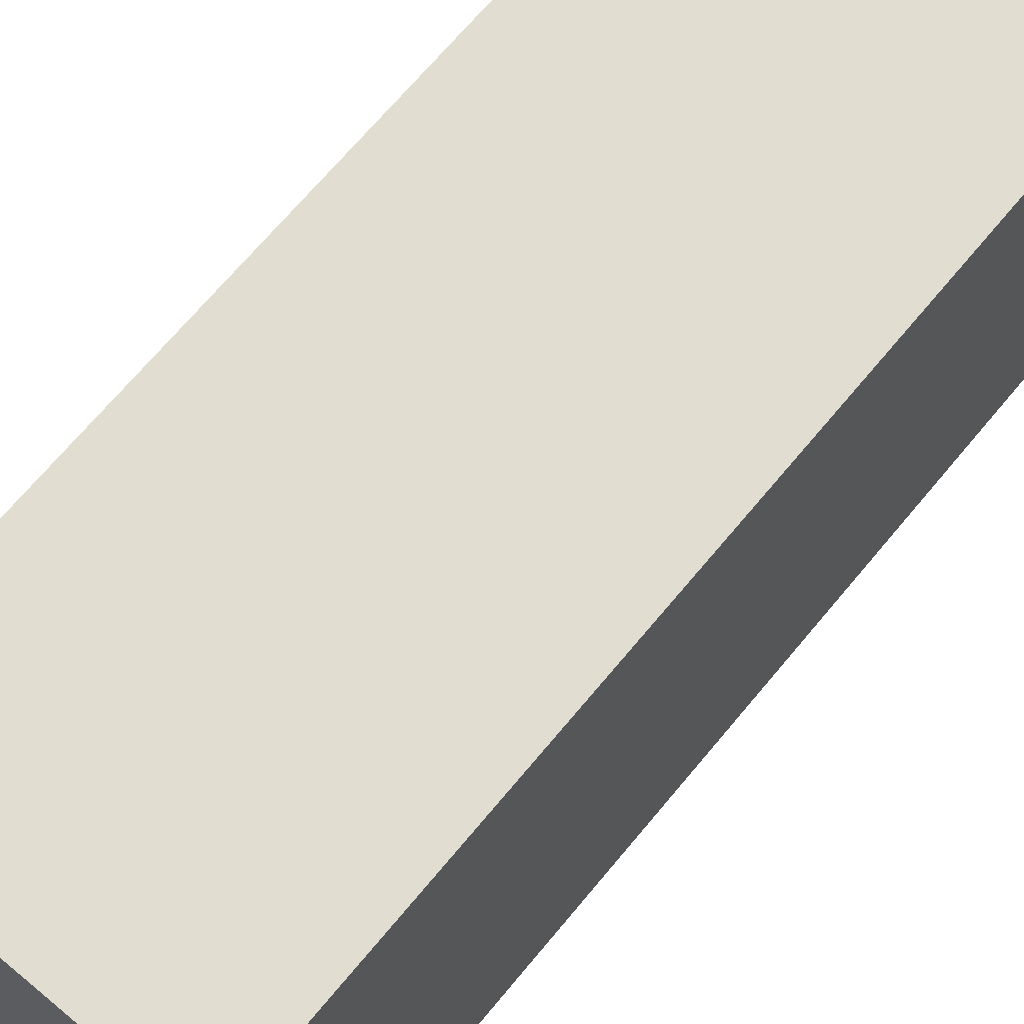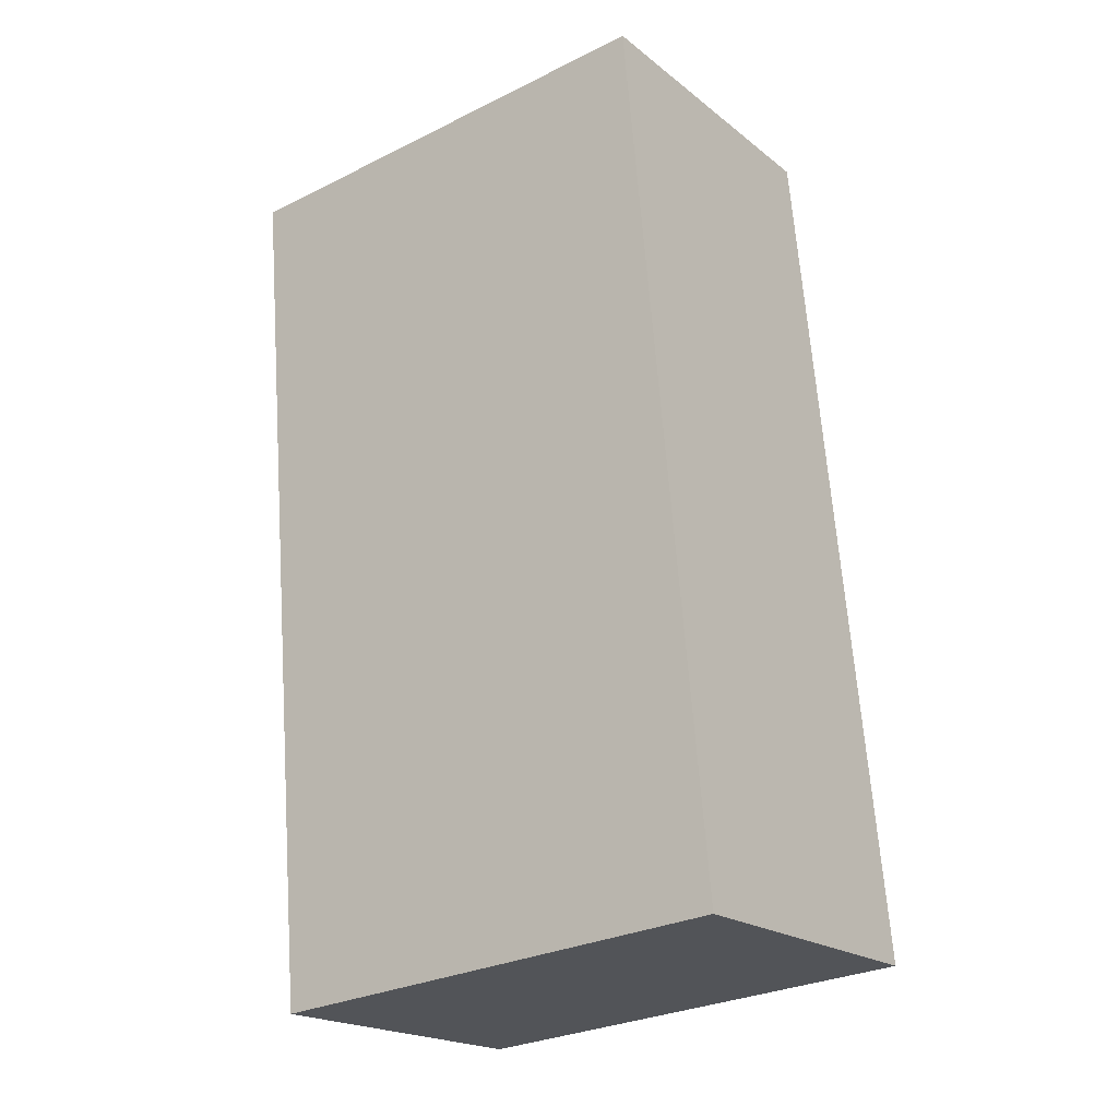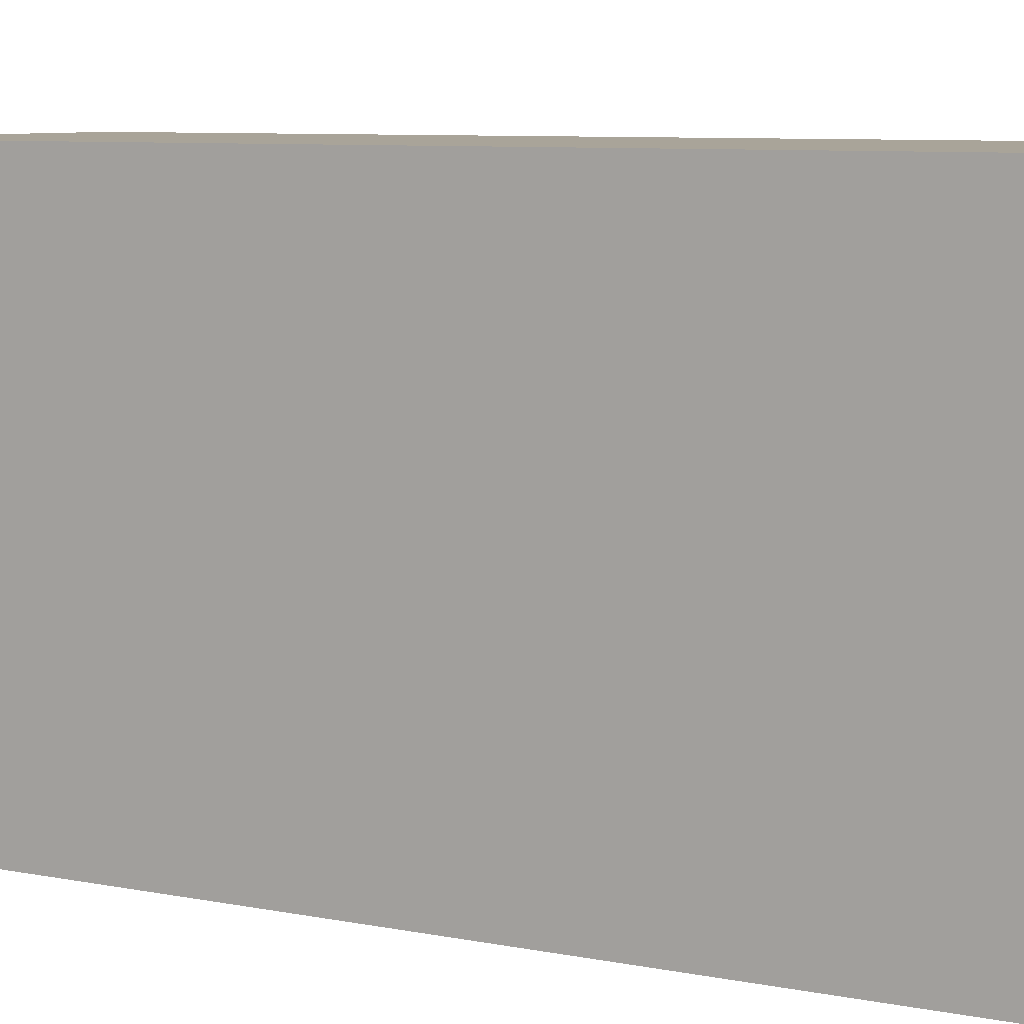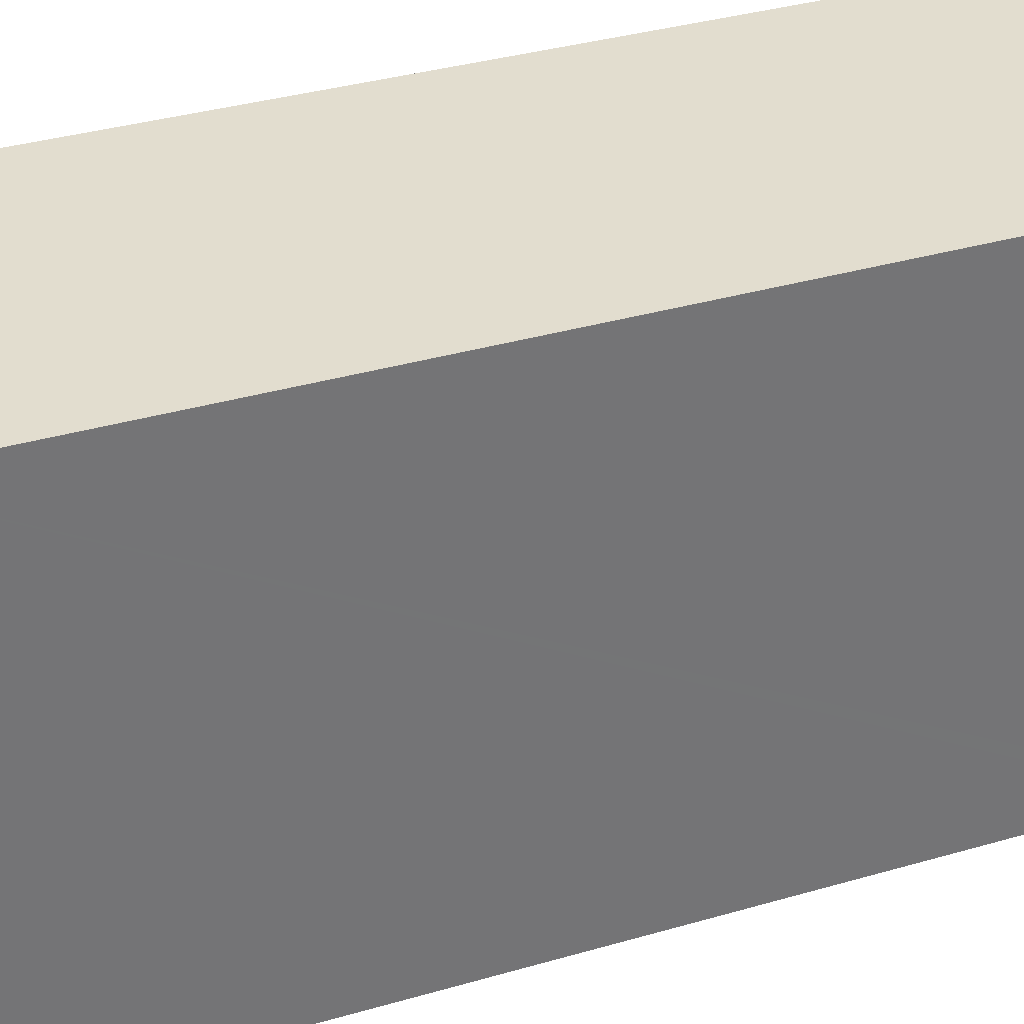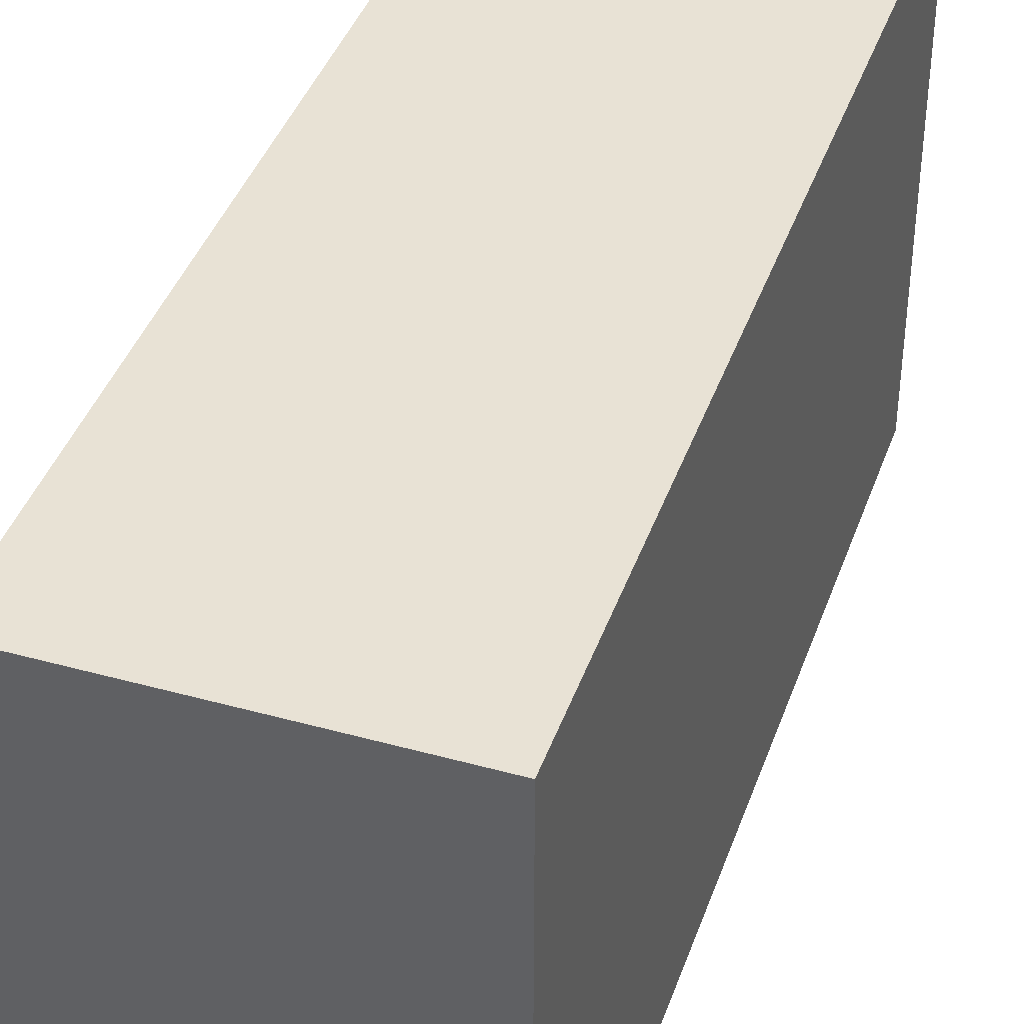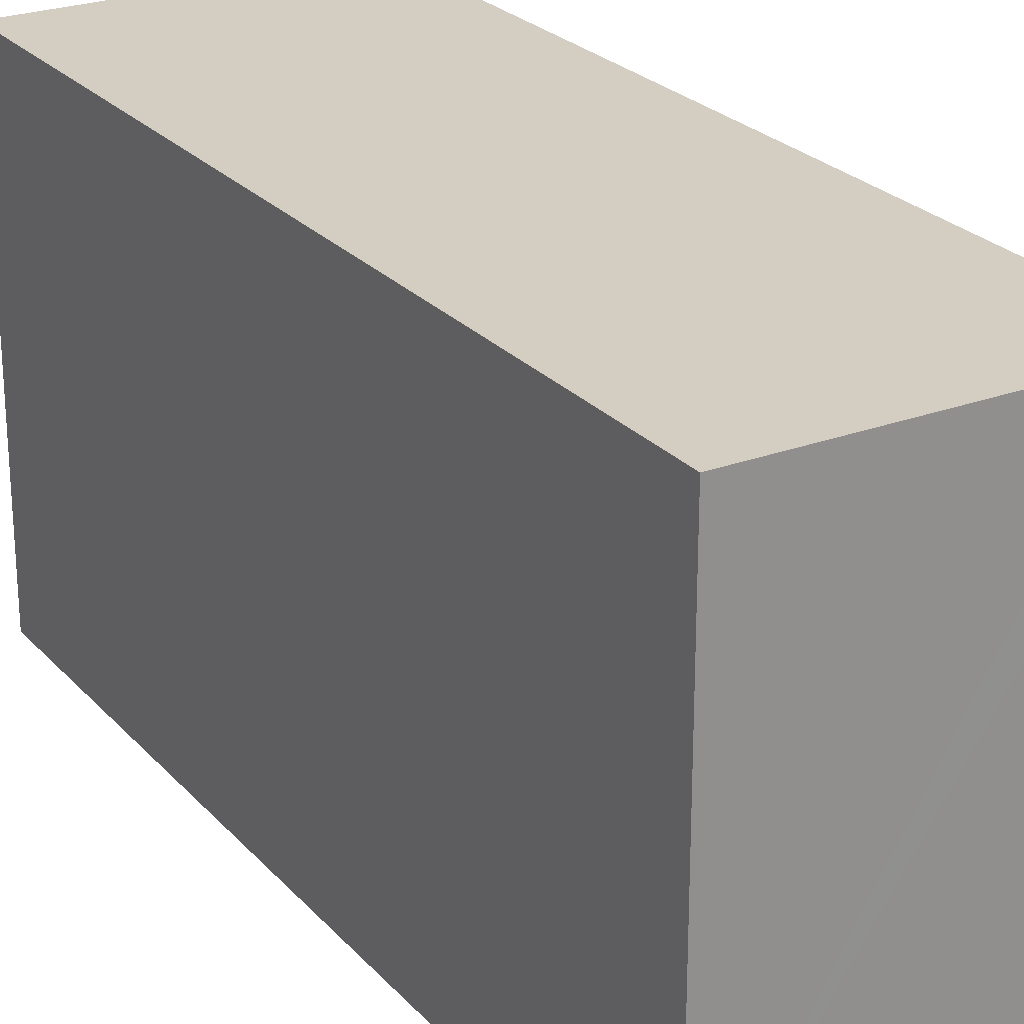
<metadata>
{"format":"obj","ext":"obj","renderer":"f3d","projection":"perspective","resolution":1024,"background":"white","views":[{"elev":68.9,"azim":46.8,"up":"+Y"},{"elev":-29.0,"azim":126.3,"up":"+Z"},{"elev":7.3,"azim":127.8,"up":"+Y"},{"elev":34.8,"azim":-104.3,"up":"+Y"},{"elev":40.9,"azim":25.7,"up":"+Y"},{"elev":24.9,"azim":155.9,"up":"+Y"}]}
</metadata>
<code>
v  1.466 2.37 4.304
v  0.533 2.37 4.299
v  0.548 2.37 4.418
v  0 2.37 1.451e-16
v  2.156 2.37 4.219
v  0.18 2.37 -0.022
v  1.608 2.37 -0.2
v  0.548 -2.705e-16 4.418
v  2.156 -2.583e-16 4.219
v  1.466 -2.635e-16 4.304
v  1.608 1.225e-17 -0.2
v  0 0 0
v  0.18 1.347e-18 -0.022
v  0.533 -2.632e-16 4.299
g defaultobject
f 1 2 3
f 2 1 4
f 4 1 5
f 4 5 6
f 6 5 7
f 8 1 3
f 1 8 5
f 5 8 9
f 9 8 10
f 9 7 5
f 7 9 11
f 11 6 7
f 6 11 4
f 4 11 12
f 12 11 13
f 2 8 3
f 8 2 4
f 8 4 14
f 14 4 12
f 14 10 8
f 12 13 14
f 10 11 9
f 11 10 14
f 11 14 13

</code>
